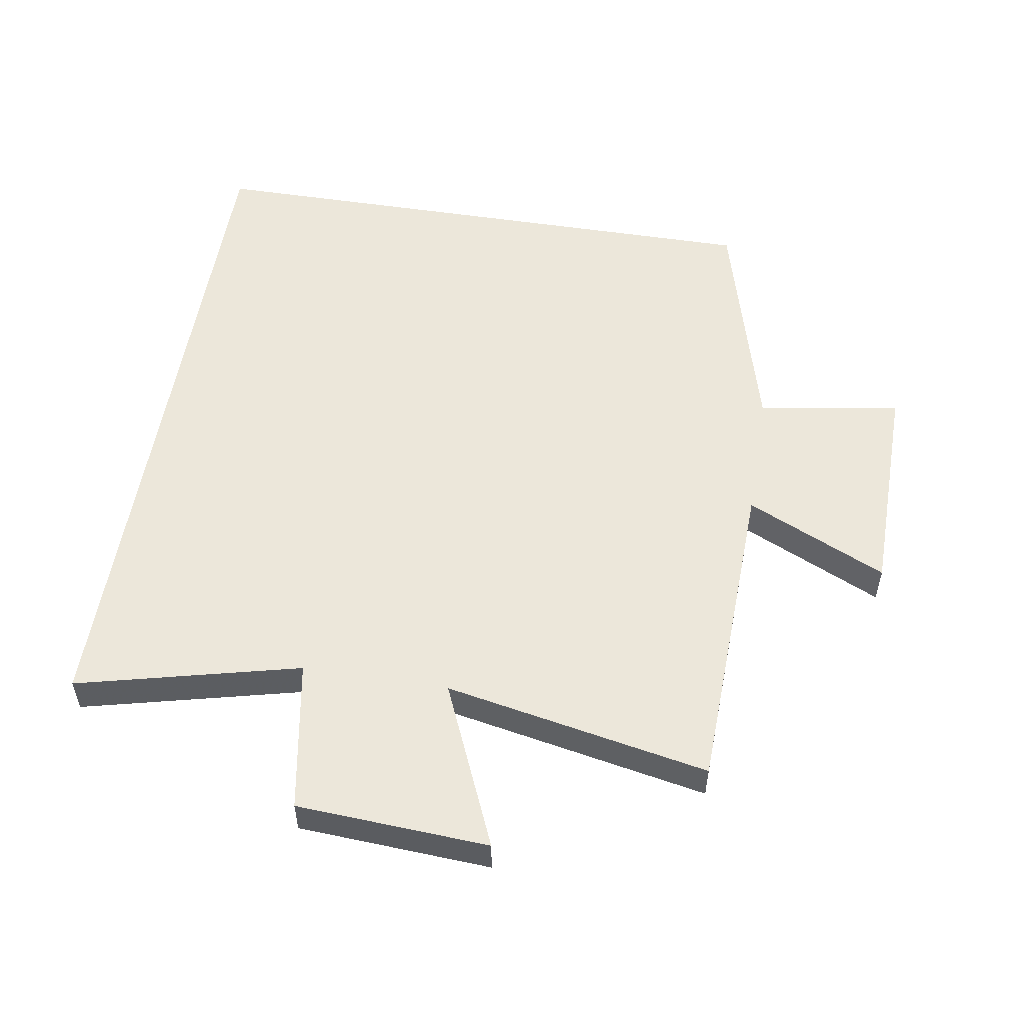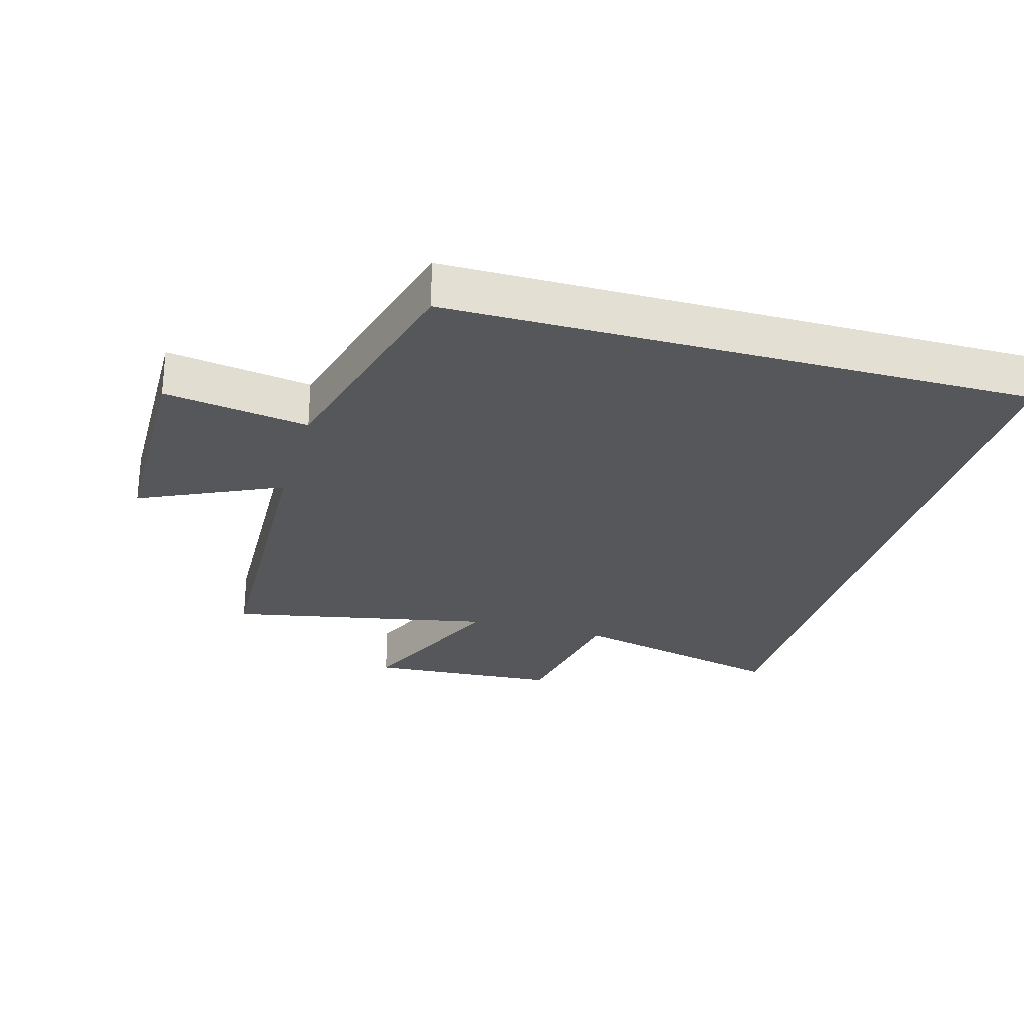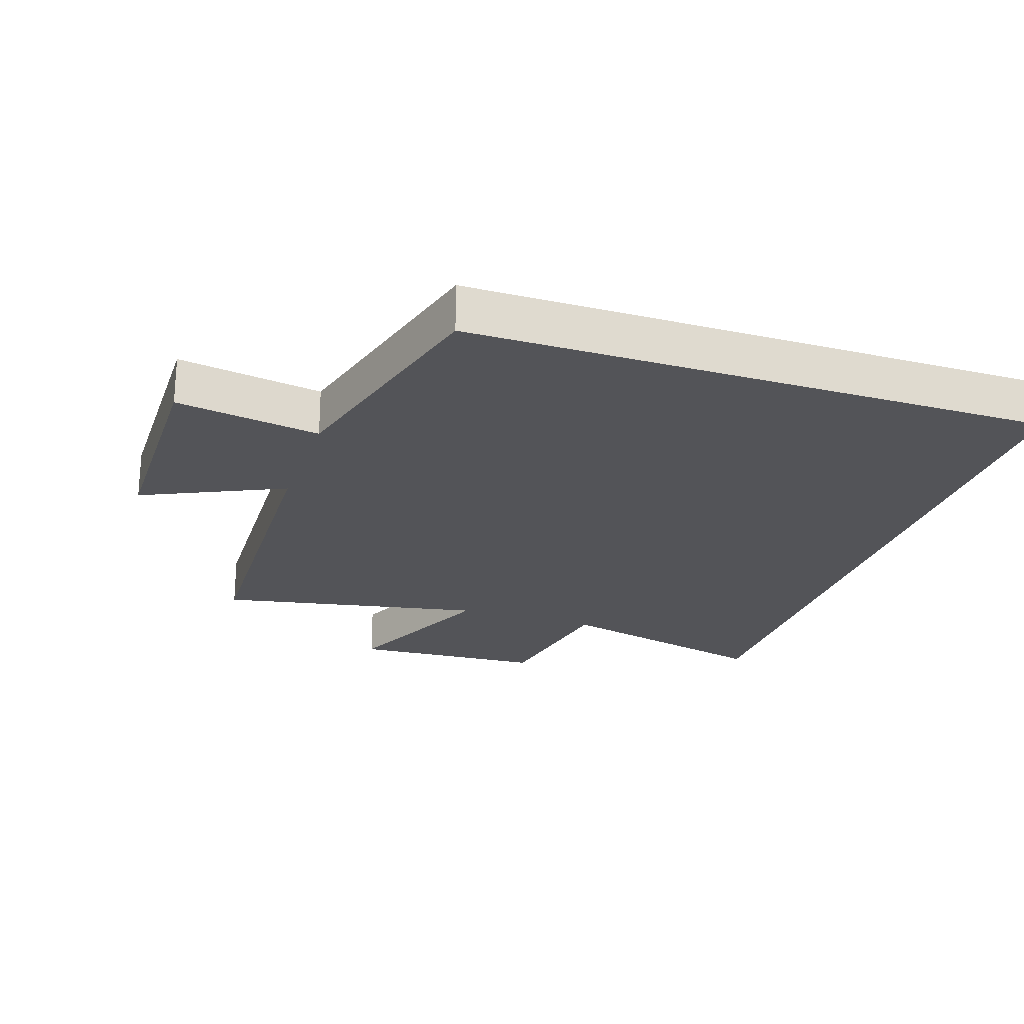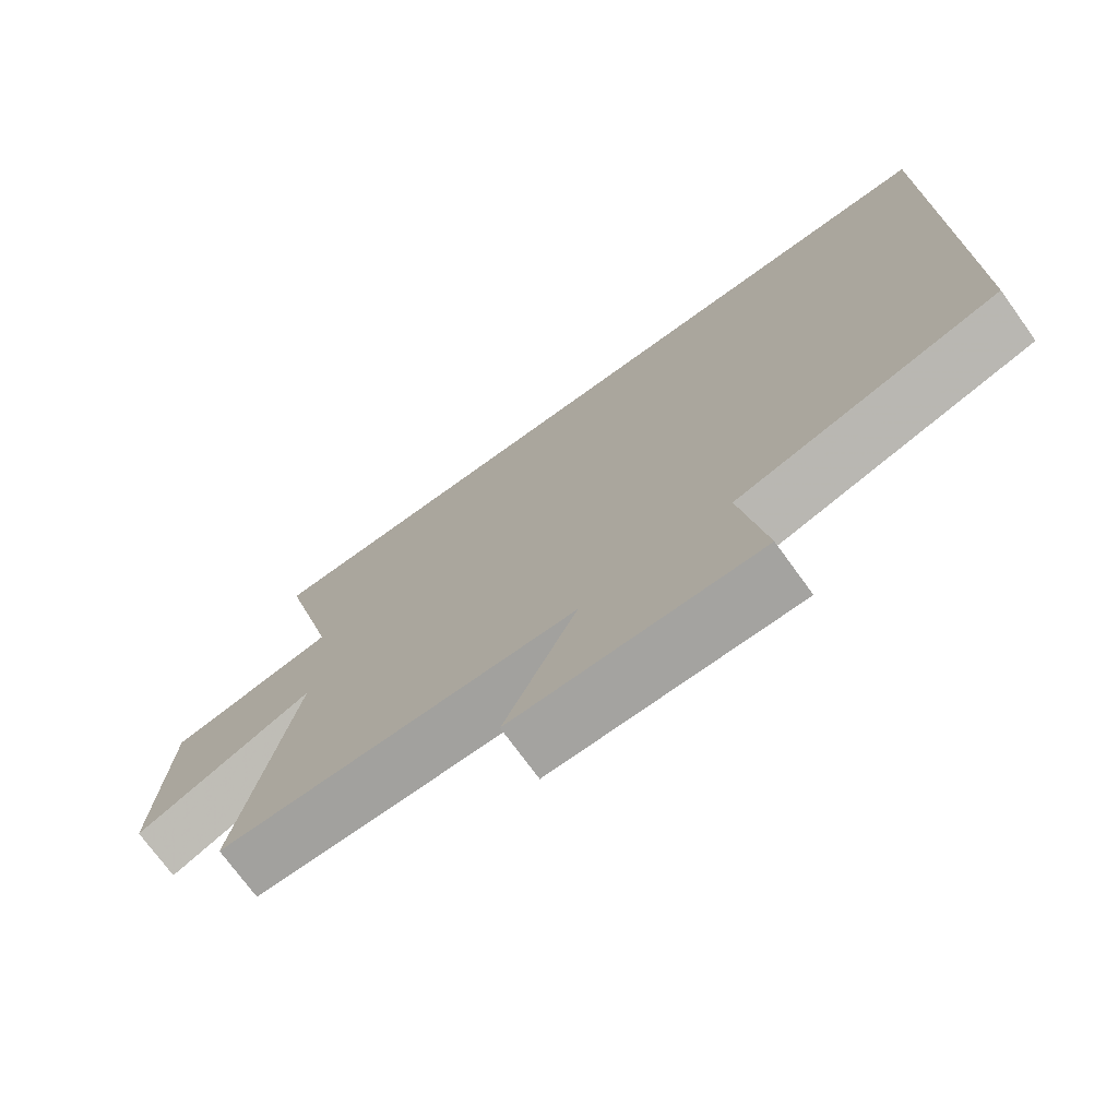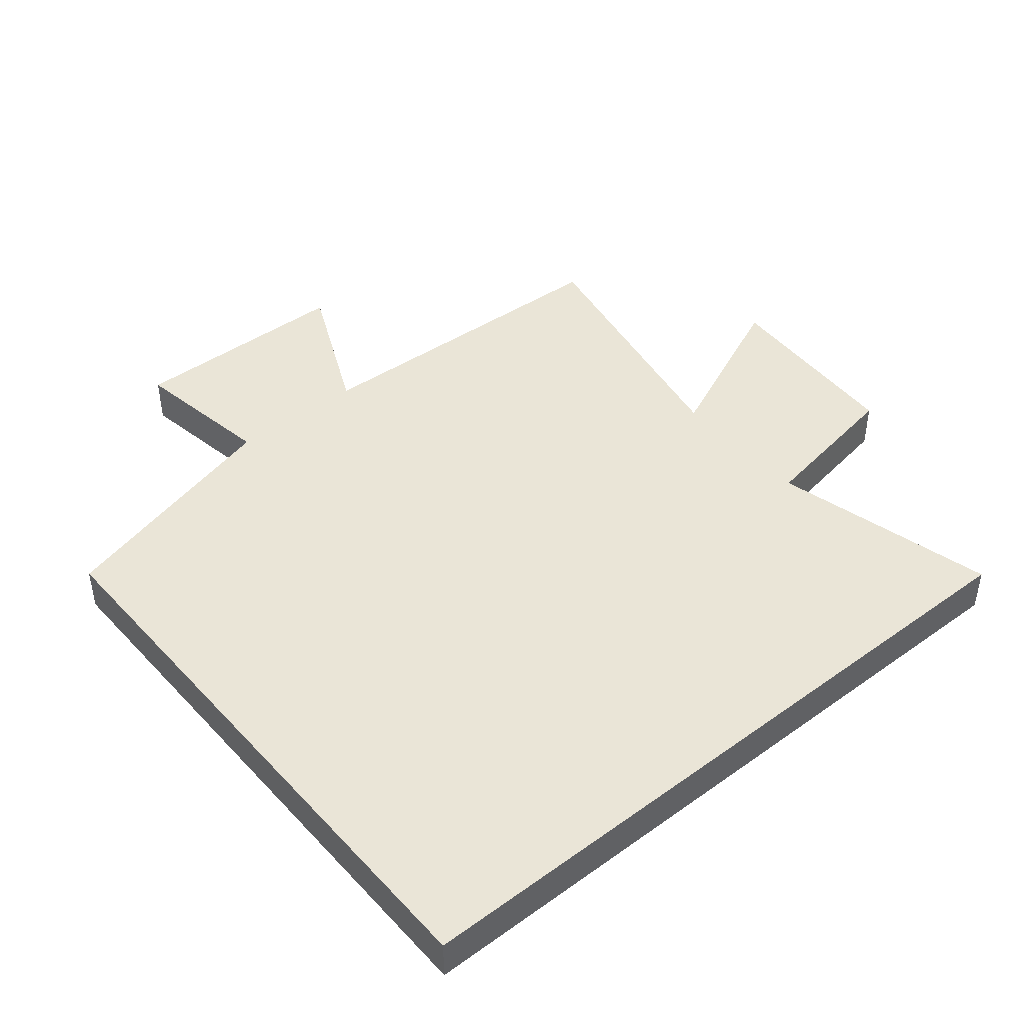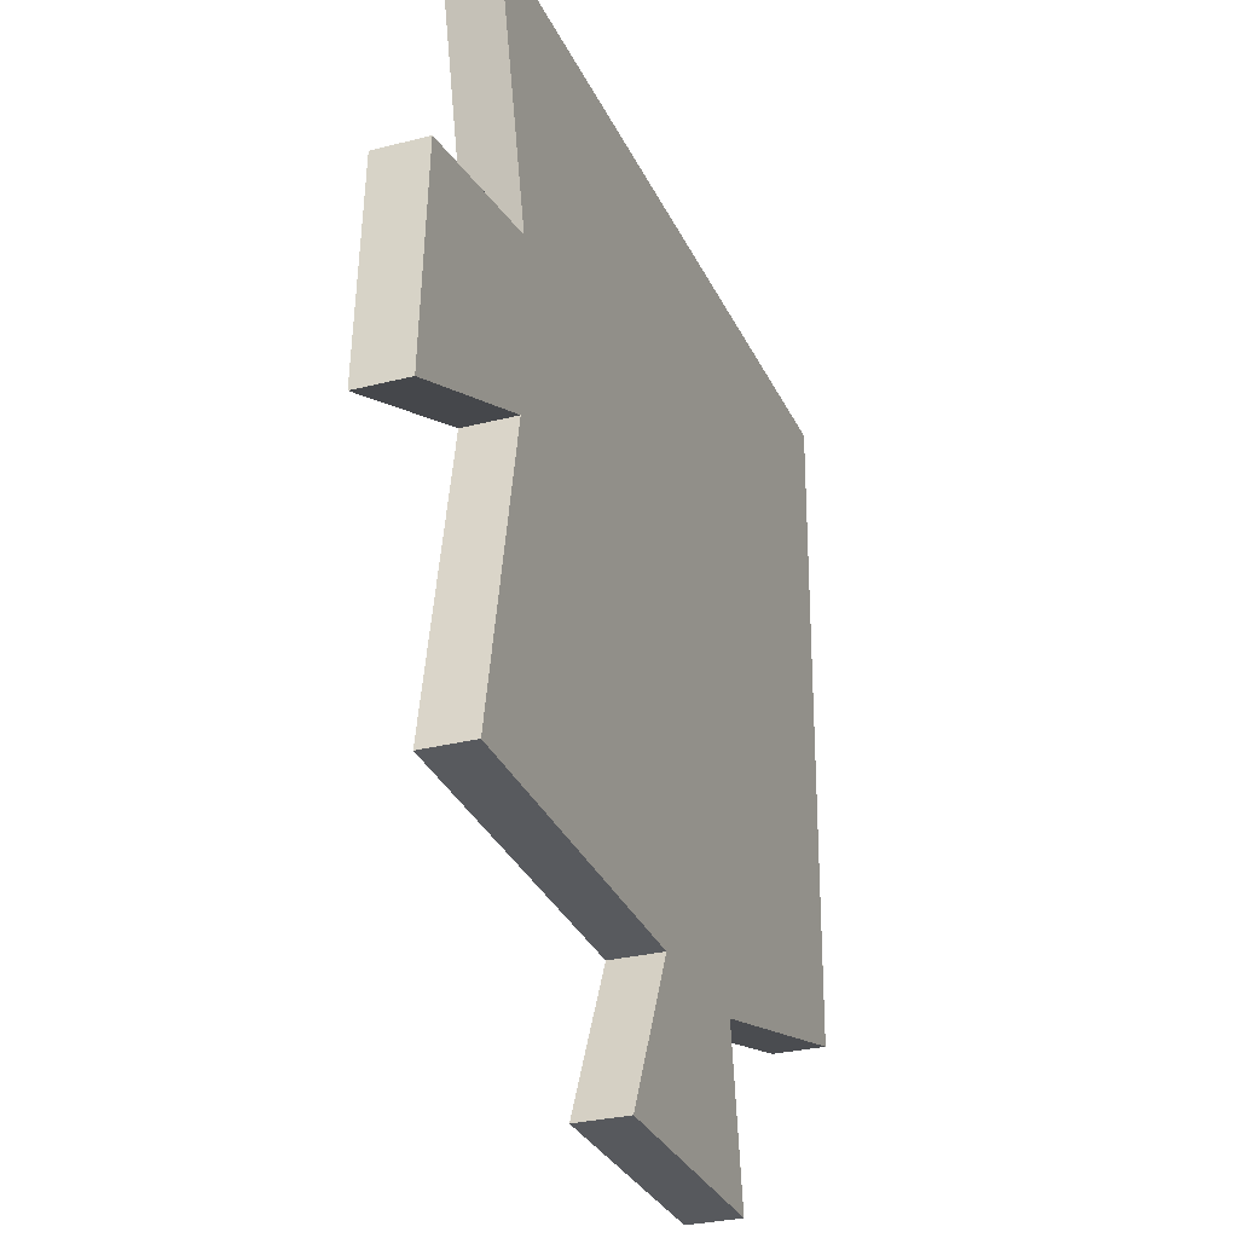
<metadata>
{"format":"obj","ext":"obj","renderer":"f3d","projection":"perspective","resolution":1024,"background":"white","views":[{"elev":53.6,"azim":99.2,"up":"+Y"},{"elev":-26.9,"azim":-105.8,"up":"+Y"},{"elev":-23.6,"azim":-108.6,"up":"+Y"},{"elev":-73.4,"azim":-144.1,"up":"+Z"},{"elev":44.0,"azim":-39.7,"up":"+Y"},{"elev":-29.1,"azim":111.0,"up":"+Z"}]}
</metadata>
<code>
v -0.5 0.07 -0.402
v -0.5 0.07 0.5
v 0.584 0.07 0.5
v 0.5 0.07 0.156
v 0.736 0.07 0.116
v 0.754 0.07 -0.182
v 0.5 0.07 -0.072
v 0.58 0.07 -0.482
v 0.076 0.07 -0.5
v 0.177 0.07 -0.718
v -0.167 0.07 -0.722
v -0.132 0.07 -0.5
v -0.5 0 -0.402
v -0.5 0 0.5
v 0.584 0 0.5
v 0.5 0 0.156
v 0.736 0 0.116
v 0.754 0 -0.182
v 0.5 0 -0.072
v 0.58 0 -0.482
v 0.076 0 -0.5
v 0.177 0 -0.718
v -0.167 0 -0.722
v -0.132 0 -0.5
f 9 10 11 12
f 12 1 2
f 9 12 2
f 8 9 2
f 7 8 2
f 4 5 6 7
f 4 7 2
f 2 3 4
f 24 23 22 21
f 14 13 24
f 14 24 21
f 14 21 20
f 14 20 19
f 19 18 17 16
f 14 19 16
f 16 15 14
f 1 13 14 2
f 2 14 15 3
f 3 15 16 4
f 4 16 17 5
f 5 17 18 6
f 6 18 19 7
f 7 19 20 8
f 8 20 21 9
f 9 21 22 10
f 10 22 23 11
f 11 23 24 12
f 12 24 13 1

</code>
